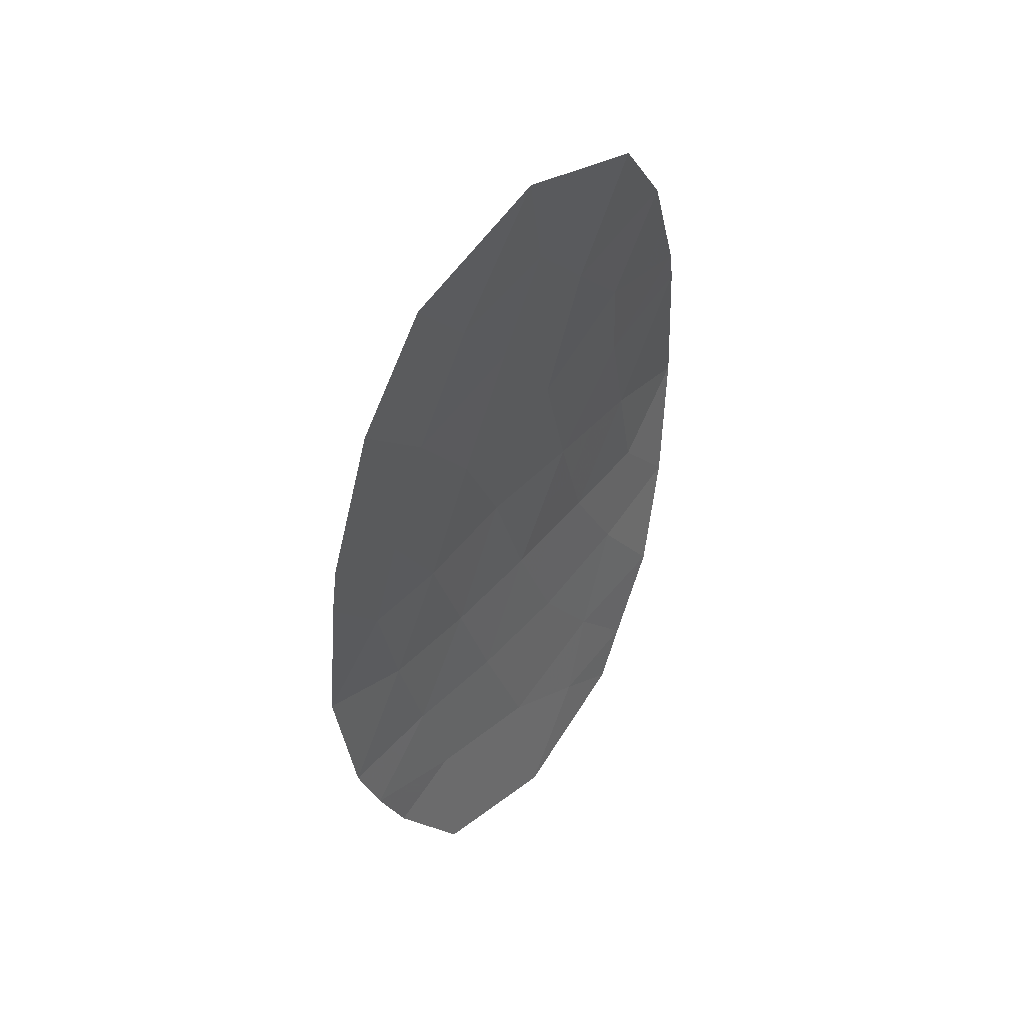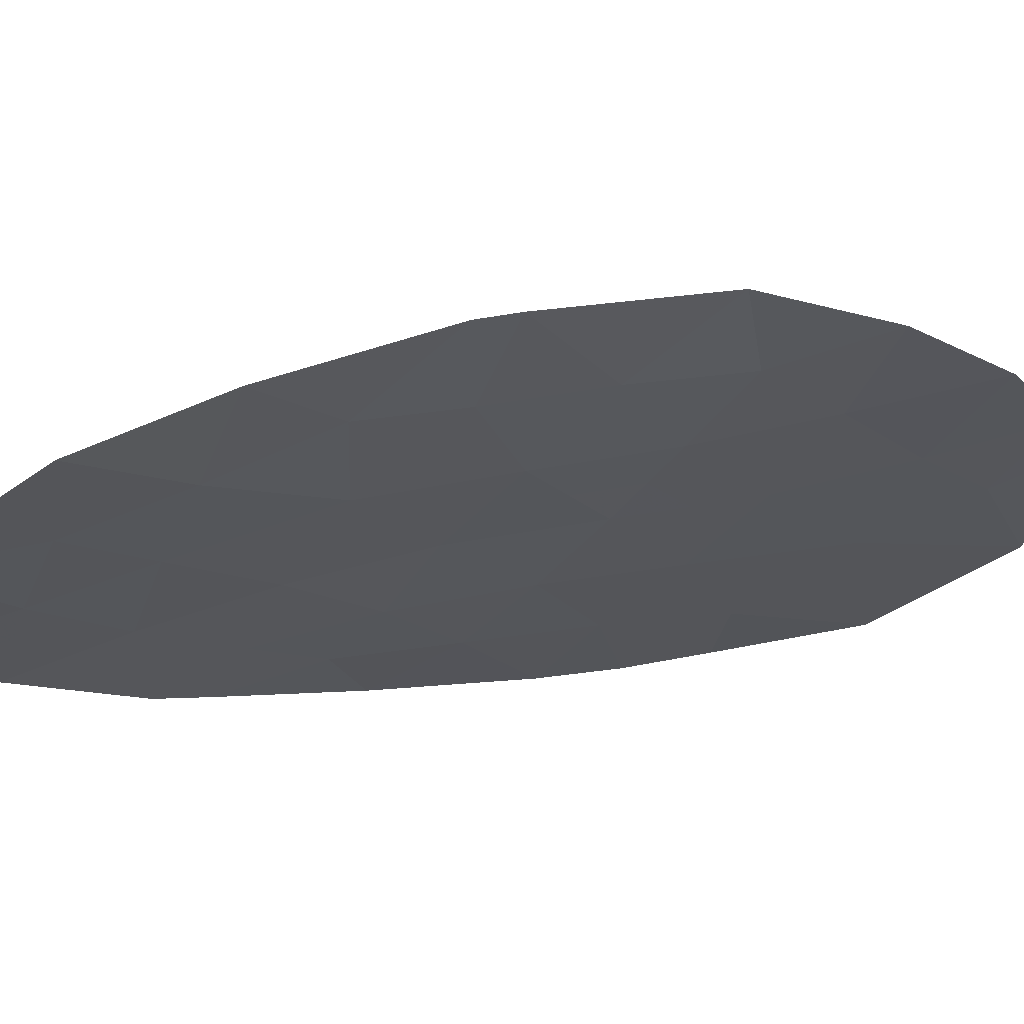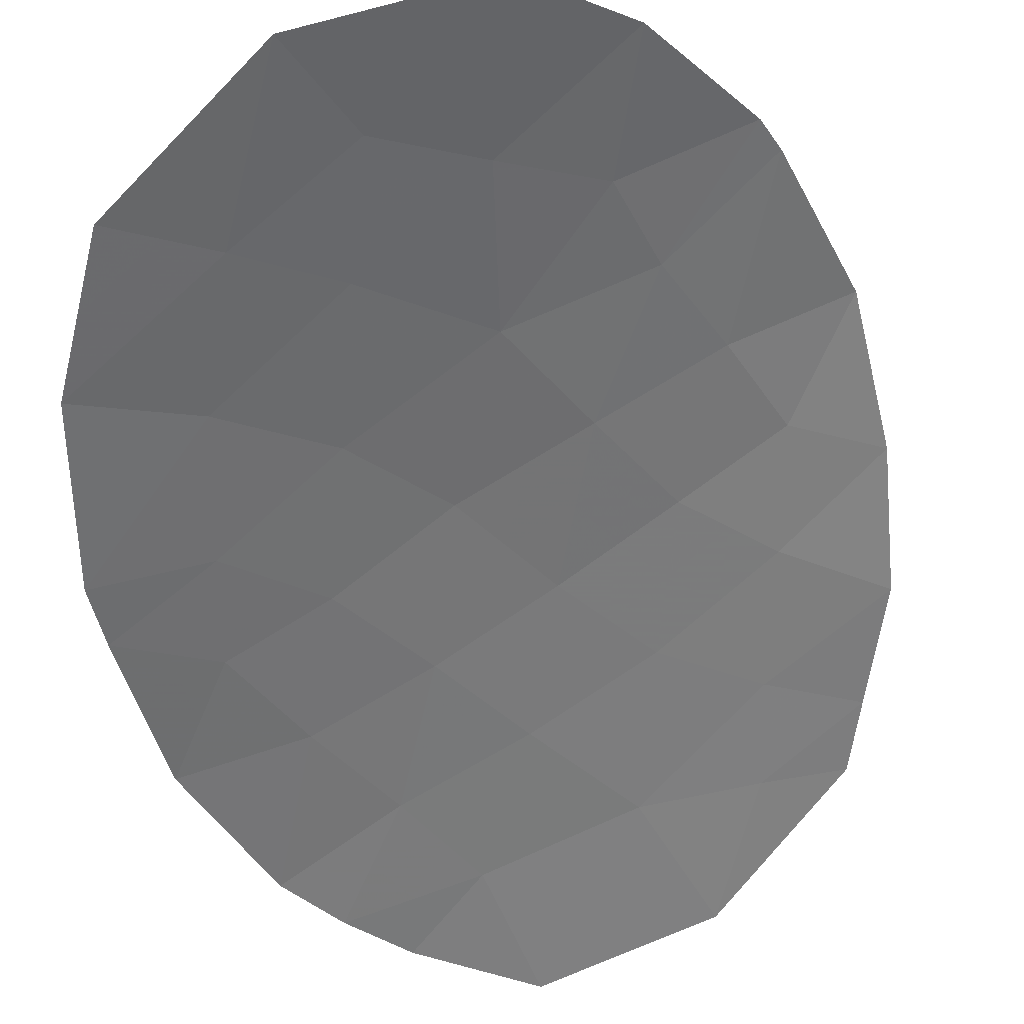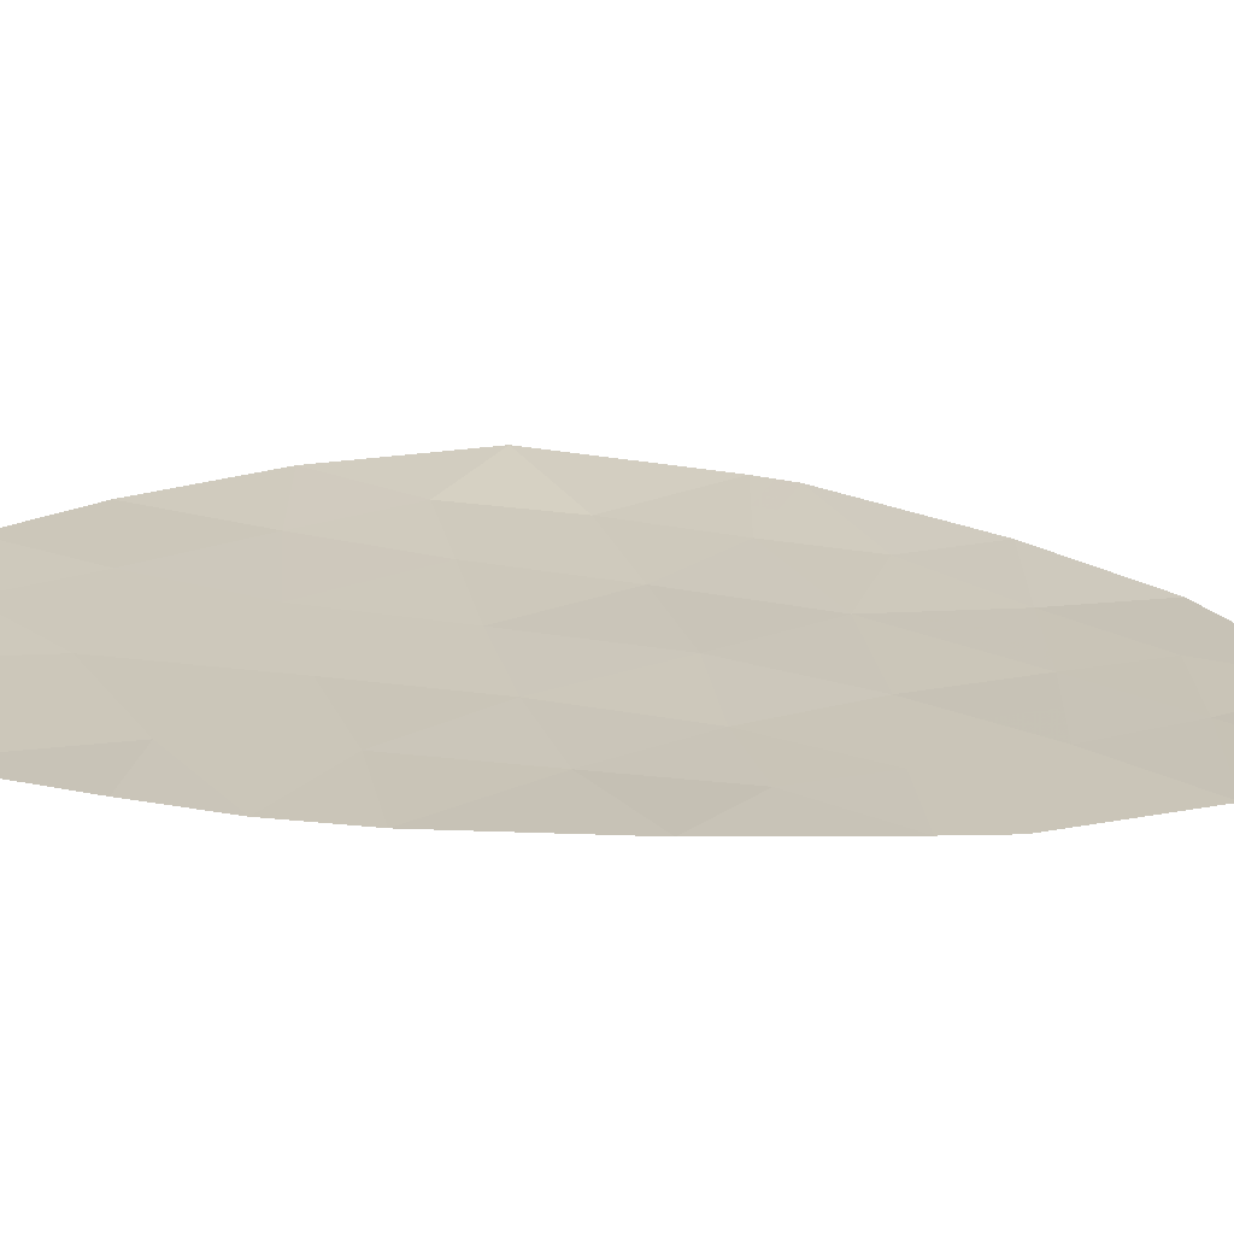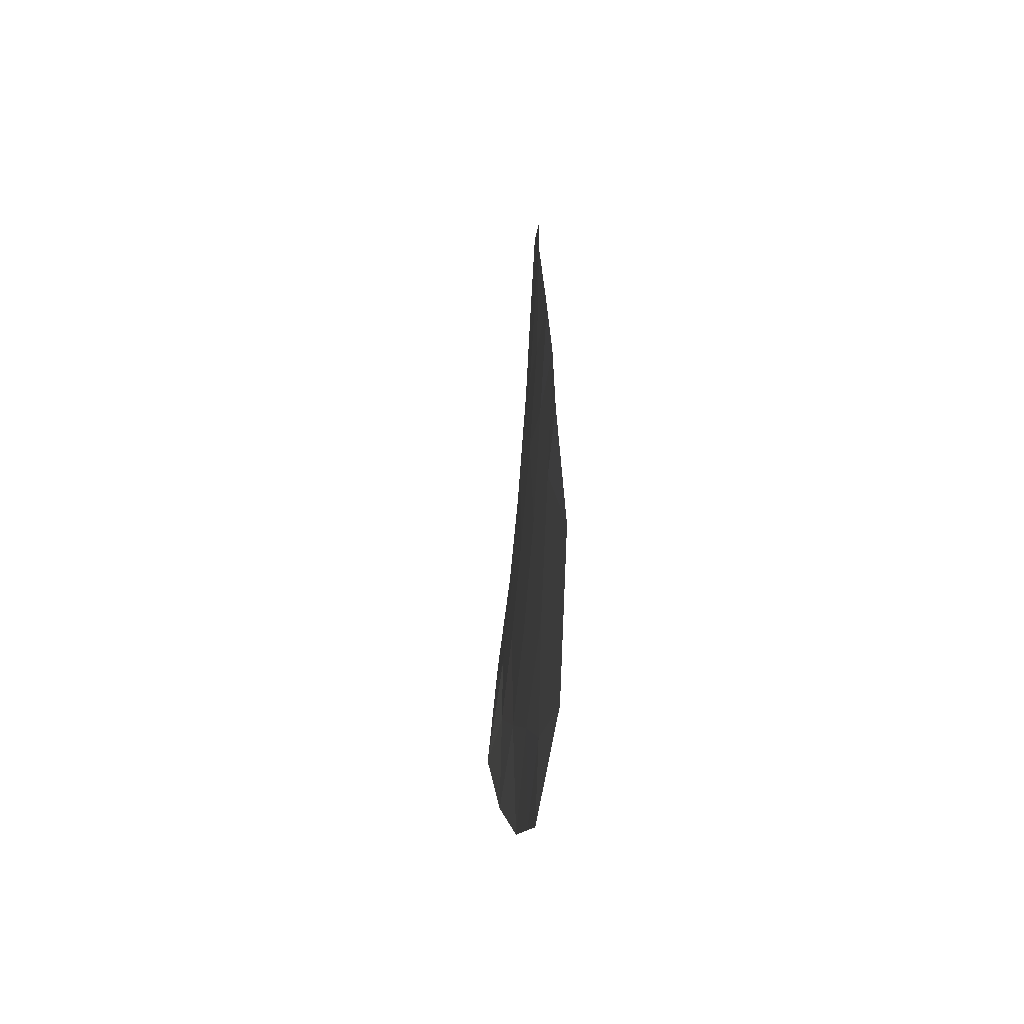
<metadata>
{"format":"obj","ext":"obj","renderer":"f3d","projection":"perspective","resolution":1024,"background":"white","views":[{"elev":48.4,"azim":-22.0,"up":"+Z"},{"elev":2.8,"azim":57.5,"up":"+Y"},{"elev":-42.9,"azim":18.8,"up":"+Y"},{"elev":-8.5,"azim":-103.0,"up":"+Y"},{"elev":-68.5,"azim":-64.8,"up":"+Z"}]}
</metadata>
<code>
v -67.08 39.44 -0.1893
v -67.97 38.8 -0.9904
v -72.55 35.97 -3.837
v -72.9 35.82 -2.996
v -67.25 39.25 1.777
v -69.02 38.16 -0.9798
v -70.16 37.27 5.693
v -69.94 37.48 4.427
v -72.63 36.09 3.755
v -71.83 36.55 2.845
v -70.5 37.24 3.225
v -71.14 36.85 4.164
v -68.55 38.15 5.029
v -67.85 38.7 3.846
v -69.22 37.92 3.52
v -70.6 37.28 0.506
v -70.16 37.49 -0.9853
v -71.81 36.48 5.04
v -73.19 35.74 -2.167
v -67.25 39.17 -1.949
v -69.37 37.96 0.4097
v -69.71 37.74 1.9
v -71.29 36.84 -0.9478
v -67.32 39.18 2.206
v -72.65 36.12 0.472
v -72.39 36.23 -0.8193
v -69.66 37.69 -2.373
v -70.09 37.09 -5.745
v -67.61 38.77 -3.429
v -68.18 38.35 -4.497
v -68.53 38.1 -5.147
v -69.27 37.7 -4.59
v -71.73 36.43 -3.491
v -73.44 35.7 -0.3839
v -73.2 35.79 2.021
v -71.72 36.25 -5.156
v -68.93 38.01 -3.521
v -72.05 36.36 -2.157
v -68.42 38.52 1.496
v -68.18 38.69 0.2539
v -71.12 36.95 1.776
v -70.31 37.18 -3.913
v -68.5 38.41 2.594
v -68.4 38.43 -2.207
v -73.28 35.76 1.367
v -70.87 37 -2.311
v -72.31 36.3 1.498
v -71.73 36.62 0.414
v -72.72 35.89 -3.417
v -72.14 36.2 -3.664
v -72.32 36.13 -3.244
v -68.89 38.24 0.9528
v -68.78 38.33 0.3318
v -68.3 38.6 0.8749
v -69.35 37.71 5.361
v -70.05 37.37 5.06
v -69.24 37.81 4.728
v -69.58 37.7 3.974
v -68.88 38.03 4.274
v -72.92 35.94 2.888
v -72.51 36.17 2.433
v -72.23 36.32 3.3
v -72.22 36.29 4.397
v -71.89 36.47 3.96
v -71.48 36.67 4.602
v -68.2 38.42 4.437
v -68.53 38.31 3.683
v -71.16 36.89 3.035
v -71.47 36.75 2.31
v -70.81 37.1 2.5
v -69.59 37.82 -0.9825
v -69.19 38.06 -0.285
v -69.76 37.73 -0.2878
v -73.05 35.78 -2.582
v -72.48 36.09 -2.577
v -72.62 36.05 -2.162
v -67.17 39.3 -1.069
v -67.53 39.12 -0.5898
v -67.61 38.98 -1.47
v -69.06 38.13 1.698
v -68.46 38.46 2.045
v -69.11 38.08 2.247
v -71.08 36.92 -1.63
v -70.52 37.24 -1.648
v -70.73 37.16 -0.9666
v -70.95 37.06 -0.2209
v -70.38 37.38 -0.2396
v -70.98 36.88 5.366
v -70.65 37.06 4.929
v -70.54 37.16 4.296
v -73.05 35.91 0.04408
v -72.92 35.97 -0.6016
v -72.52 36.17 -0.1736
v -72.8 36.03 1.432
v -72.97 35.94 0.9196
v -72.48 36.21 0.9848
v -71.16 36.95 0.46
v -70.86 37.12 1.141
v -71.42 36.79 1.095
v -70.41 37.35 1.838
v -70.1 37.49 2.562
v -70.15 37.51 1.203
v -71.49 36.7 3.505
v -69.54 37.85 1.155
v -67.43 38.97 -2.689
v -67.83 38.8 -2.078
v -68.01 38.6 -2.818
v -68.35 38.23 -4.822
v -68.73 38.03 -4.544
v -68.9 37.9 -4.869
v -69.99 37.43 -3.143
v -70.26 37.34 -2.342
v -70.59 37.09 -3.112
v -68.19 38.62 -1.599
v -68.49 38.48 -0.9851
v -68.71 38.3 -1.593
v -73.32 35.72 -1.275
v -72.79 35.98 -1.493
v -72.22 36.29 -1.488
v -67.17 39.34 0.7939
v -67.72 38.97 1.016
v -67.63 39.06 0.03229
v -71.84 36.53 -0.8835
v -71.67 36.6 -1.552
v -71.51 36.73 -0.2669
v -69.91 37.59 -1.679
v -69.34 37.92 -1.676
v -69.31 37.6 -5.446
v -69.68 37.4 -5.168
v -73.24 35.77 1.694
v -72.75 36.04 1.759
v -71.46 36.68 -2.234
v -71.3 36.71 -2.901
v -71.89 36.39 -2.824
v -67.89 38.56 -3.963
v -68.27 38.39 -3.475
v -68.55 38.18 -4.009
v -69.1 37.86 -4.056
v -69.62 37.6 -3.717
v -69.79 37.44 -4.252
v -71.73 36.34 -4.324
v -72.13 36.11 -4.497
v -71.02 36.71 -4.535
v -71.02 36.8 -3.702
v -69.29 37.85 -2.947
v -68.67 38.22 -2.864
v -69.03 38.06 -2.29
v -69.86 37.58 3.372
v -69.46 37.83 2.71
v -67.83 38.88 1.637
v -72.07 36.42 2.171
v -69.98 37.62 0.4579
v -70.22 37.36 3.826
v -70.2 37.14 -4.829
v -70.9 36.67 -5.451
v -67.91 38.8 2.4
v -67.87 38.85 1.851
v -67.59 38.94 3.026
v -68.17 38.55 3.22
v -70.82 37.05 3.694
v -68.86 38.16 3.057
v -67.29 39.22 1.992
v -68.08 38.74 -0.3682
v -72.06 36.42 -0.2026
v -72.19 36.37 0.443
v -73.36 35.73 0.4916
v -68.6 38.42 -0.363
v -71.71 36.62 1.637
v -72.02 36.46 0.9559
f 4 49 51
f 49 3 50
f 49 50 51
f 51 50 33
f 39 52 54
f 52 21 53
f 52 53 54
f 54 53 40
f 13 55 57
f 55 7 56
f 55 56 57
f 57 56 8
f 8 58 57
f 58 15 59
f 58 59 57
f 57 59 13
f 9 60 62
f 60 35 61
f 60 61 62
f 62 61 10
f 18 63 65
f 63 9 64
f 63 64 65
f 65 64 12
f 14 66 67
f 66 13 59
f 66 59 67
f 67 59 15
f 11 68 70
f 68 10 69
f 68 69 70
f 70 69 41
f 17 71 73
f 71 6 72
f 71 72 73
f 73 72 21
f 19 74 76
f 74 4 75
f 74 75 76
f 76 75 38
f 20 77 79
f 77 1 78
f 77 78 79
f 79 78 2
f 22 80 82
f 80 39 81
f 80 81 82
f 82 81 43
f 23 83 85
f 83 46 84
f 83 84 85
f 85 84 17
f 16 86 87
f 86 23 85
f 86 85 87
f 87 85 17
f 7 88 89
f 88 18 65
f 88 65 89
f 89 65 12
f 12 90 89
f 90 8 56
f 90 56 89
f 89 56 7
f 25 91 93
f 91 34 92
f 91 92 93
f 93 92 26
f 47 94 96
f 94 45 95
f 94 95 96
f 96 95 25
f 48 97 99
f 97 16 98
f 97 98 99
f 99 98 41
f 11 70 101
f 70 41 100
f 70 100 101
f 101 100 22
f 41 98 100
f 98 16 102
f 98 102 100
f 100 102 22
f 12 64 103
f 64 9 62
f 64 62 103
f 103 62 10
f 21 52 104
f 52 39 80
f 52 80 104
f 104 80 22
f 29 105 107
f 105 20 106
f 105 106 107
f 107 106 44
f 31 108 110
f 108 30 109
f 108 109 110
f 110 109 32
f 42 111 113
f 111 27 112
f 111 112 113
f 113 112 46
f 44 106 114
f 106 20 79
f 106 79 114
f 114 79 2
f 2 115 114
f 115 6 116
f 115 116 114
f 114 116 44
f 34 117 92
f 117 19 118
f 117 118 92
f 92 118 26
f 19 76 118
f 76 38 119
f 76 119 118
f 118 119 26
f 1 120 122
f 120 5 121
f 120 121 122
f 122 121 40
f 23 123 124
f 123 26 119
f 123 119 124
f 124 119 38
f 16 97 86
f 97 48 125
f 97 125 86
f 86 125 23
f 46 112 84
f 112 27 126
f 112 126 84
f 84 126 17
f 27 127 126
f 127 6 71
f 127 71 126
f 126 71 17
f 28 128 129
f 128 31 110
f 128 110 129
f 129 110 32
f 35 130 131
f 130 45 94
f 130 94 131
f 131 94 47
f 23 124 83
f 124 38 132
f 124 132 83
f 83 132 46
f 33 133 134
f 133 46 132
f 133 132 134
f 134 132 38
f 30 135 137
f 135 29 136
f 135 136 137
f 137 136 37
f 37 138 137
f 138 32 109
f 138 109 137
f 137 109 30
f 37 139 138
f 139 42 140
f 139 140 138
f 138 140 32
f 36 141 142
f 141 33 50
f 141 50 142
f 142 50 3
f 36 143 141
f 143 42 144
f 143 144 141
f 141 144 33
f 27 111 145
f 111 42 139
f 111 139 145
f 145 139 37
f 29 107 136
f 107 44 146
f 107 146 136
f 136 146 37
f 44 147 146
f 147 27 145
f 147 145 146
f 146 145 37
f 15 148 149
f 148 11 101
f 148 101 149
f 149 101 22
f 5 150 121
f 150 39 54
f 150 54 121
f 121 54 40
f 47 151 131
f 151 10 61
f 151 61 131
f 131 61 35
f 17 73 87
f 73 21 152
f 73 152 87
f 87 152 16
f 15 58 148
f 58 8 153
f 58 153 148
f 148 153 11
f 28 154 155
f 154 42 143
f 154 143 155
f 155 143 36
f 24 156 157
f 156 43 81
f 156 81 157
f 157 81 39
f 43 156 159
f 156 24 158
f 156 158 159
f 159 158 14
f 12 160 90
f 160 11 153
f 160 153 90
f 90 153 8
f 22 102 104
f 102 16 152
f 102 152 104
f 104 152 21
f 43 161 82
f 161 15 149
f 161 149 82
f 82 149 22
f 15 161 67
f 161 43 159
f 161 159 67
f 67 159 14
f 27 147 127
f 147 44 116
f 147 116 127
f 127 116 6
f 39 150 157
f 150 5 162
f 150 162 157
f 157 162 24
f 1 122 78
f 122 40 163
f 122 163 78
f 78 163 2
f 26 164 93
f 164 48 165
f 164 165 93
f 93 165 25
f 45 166 95
f 166 34 91
f 166 91 95
f 95 91 25
f 48 164 125
f 164 26 123
f 164 123 125
f 125 123 23
f 42 154 140
f 154 28 129
f 154 129 140
f 140 129 32
f 38 75 134
f 75 4 51
f 75 51 134
f 134 51 33
f 42 113 144
f 113 46 133
f 113 133 144
f 144 133 33
f 40 53 167
f 53 21 72
f 53 72 167
f 167 72 6
f 10 151 69
f 151 47 168
f 151 168 69
f 69 168 41
f 10 68 103
f 68 11 160
f 68 160 103
f 103 160 12
f 25 165 96
f 165 48 169
f 165 169 96
f 96 169 47
f 48 99 169
f 99 41 168
f 99 168 169
f 169 168 47
f 40 167 163
f 167 6 115
f 167 115 163
f 163 115 2

</code>
